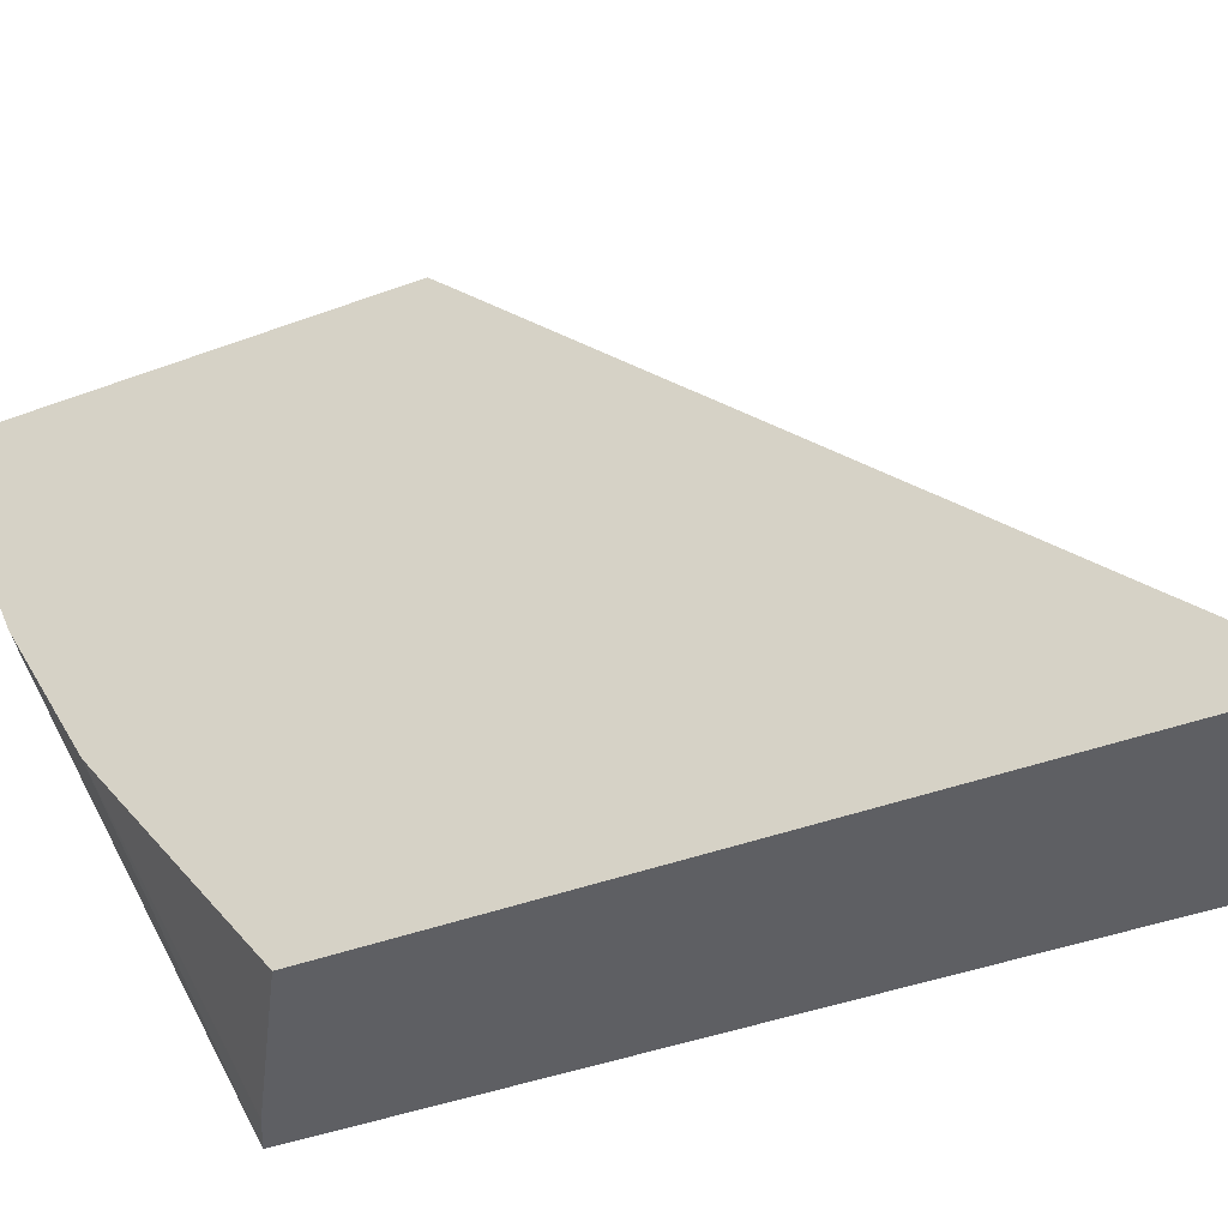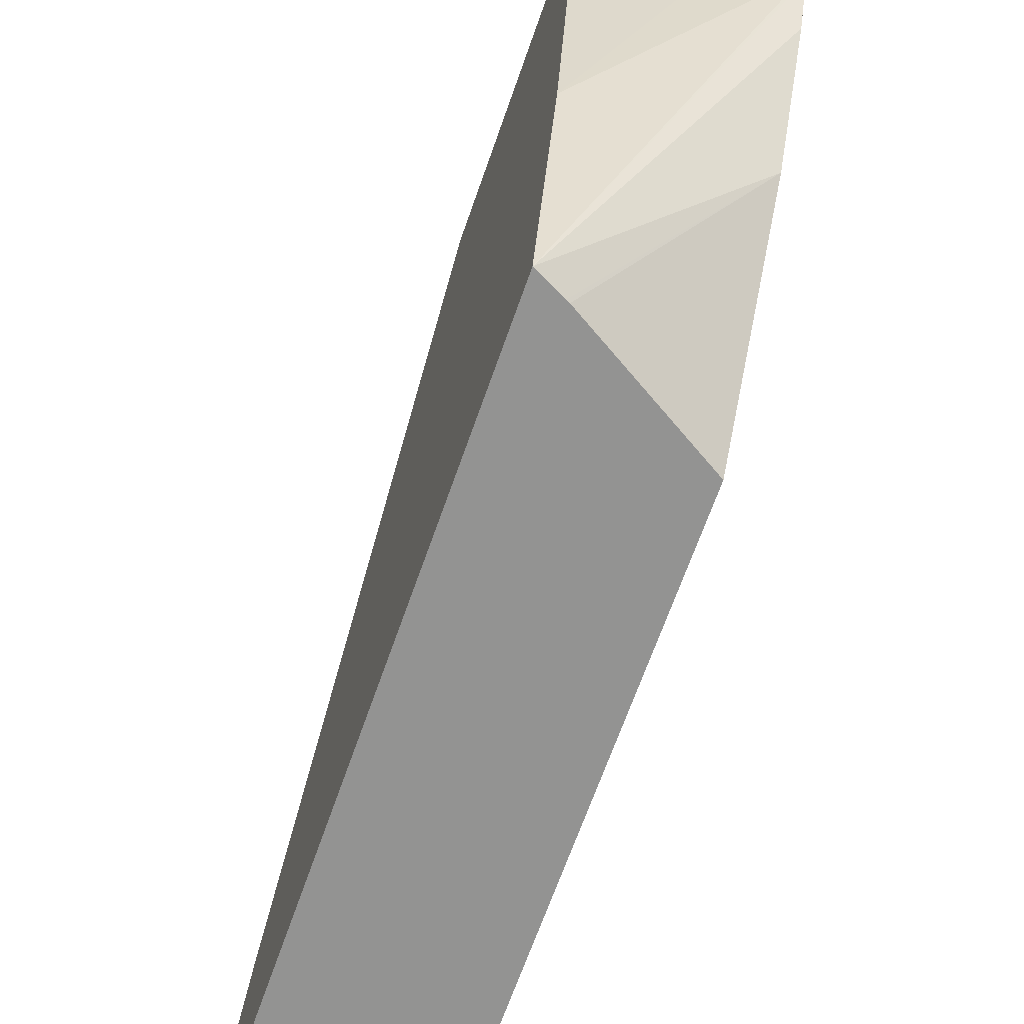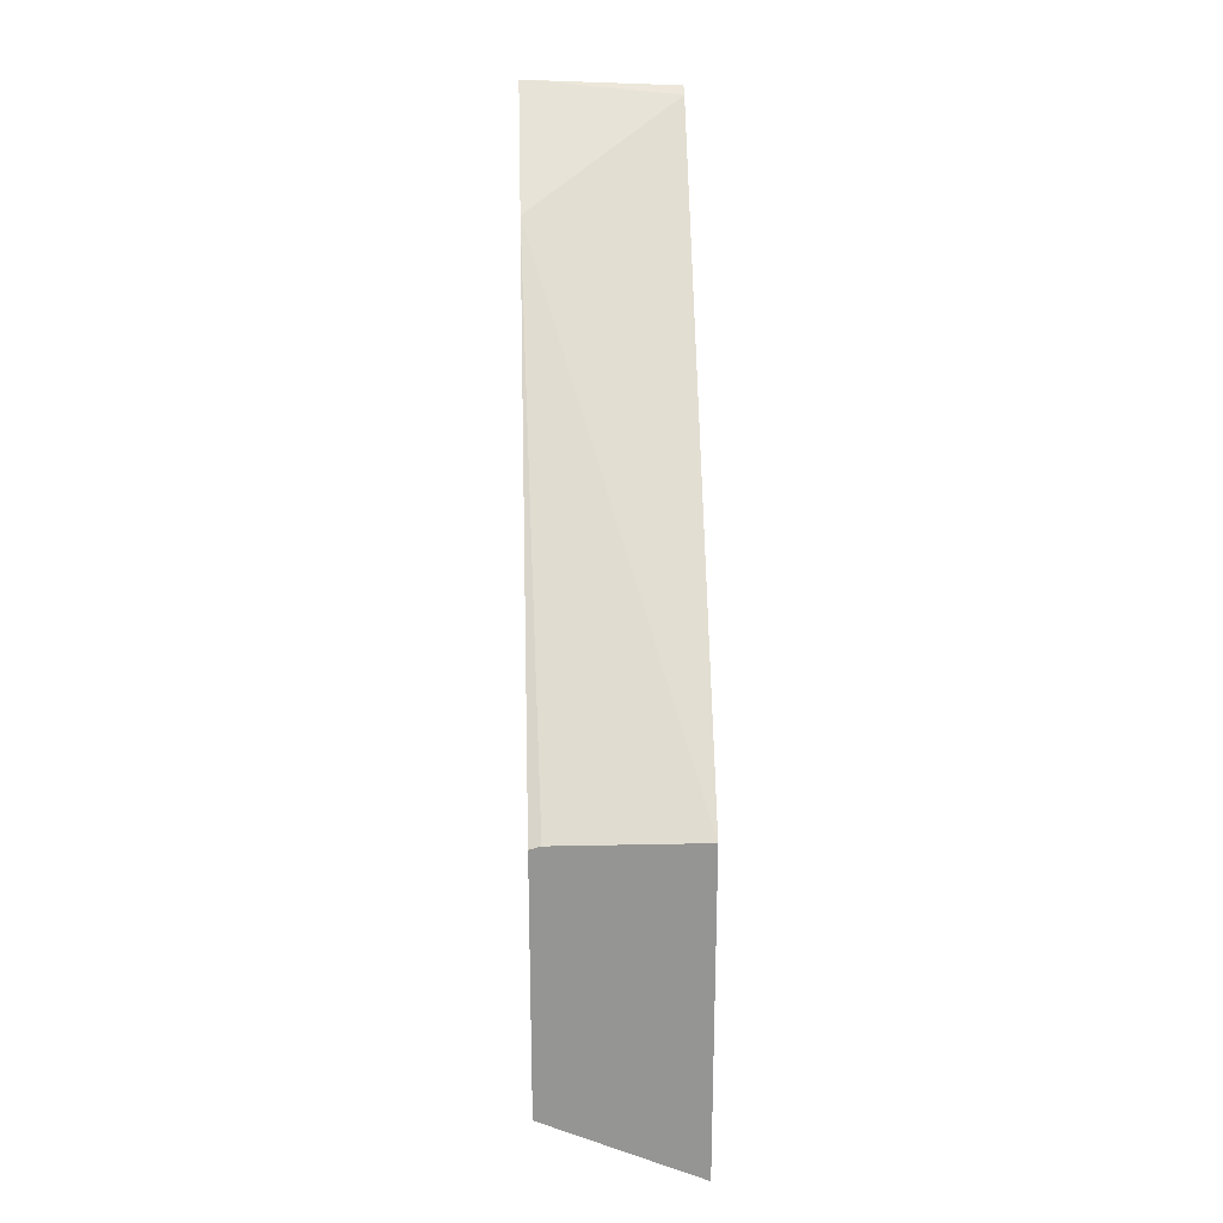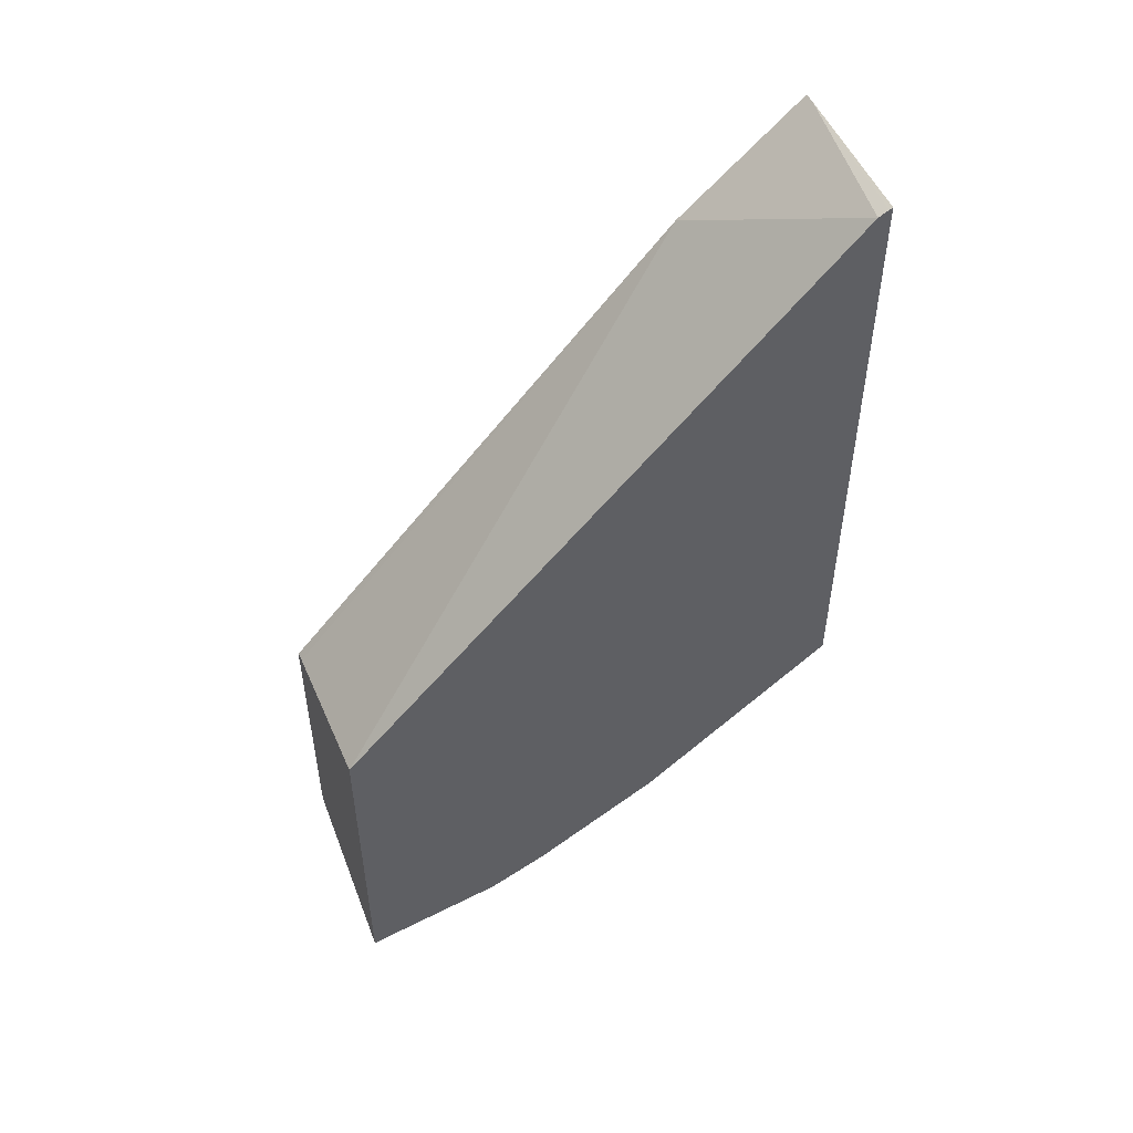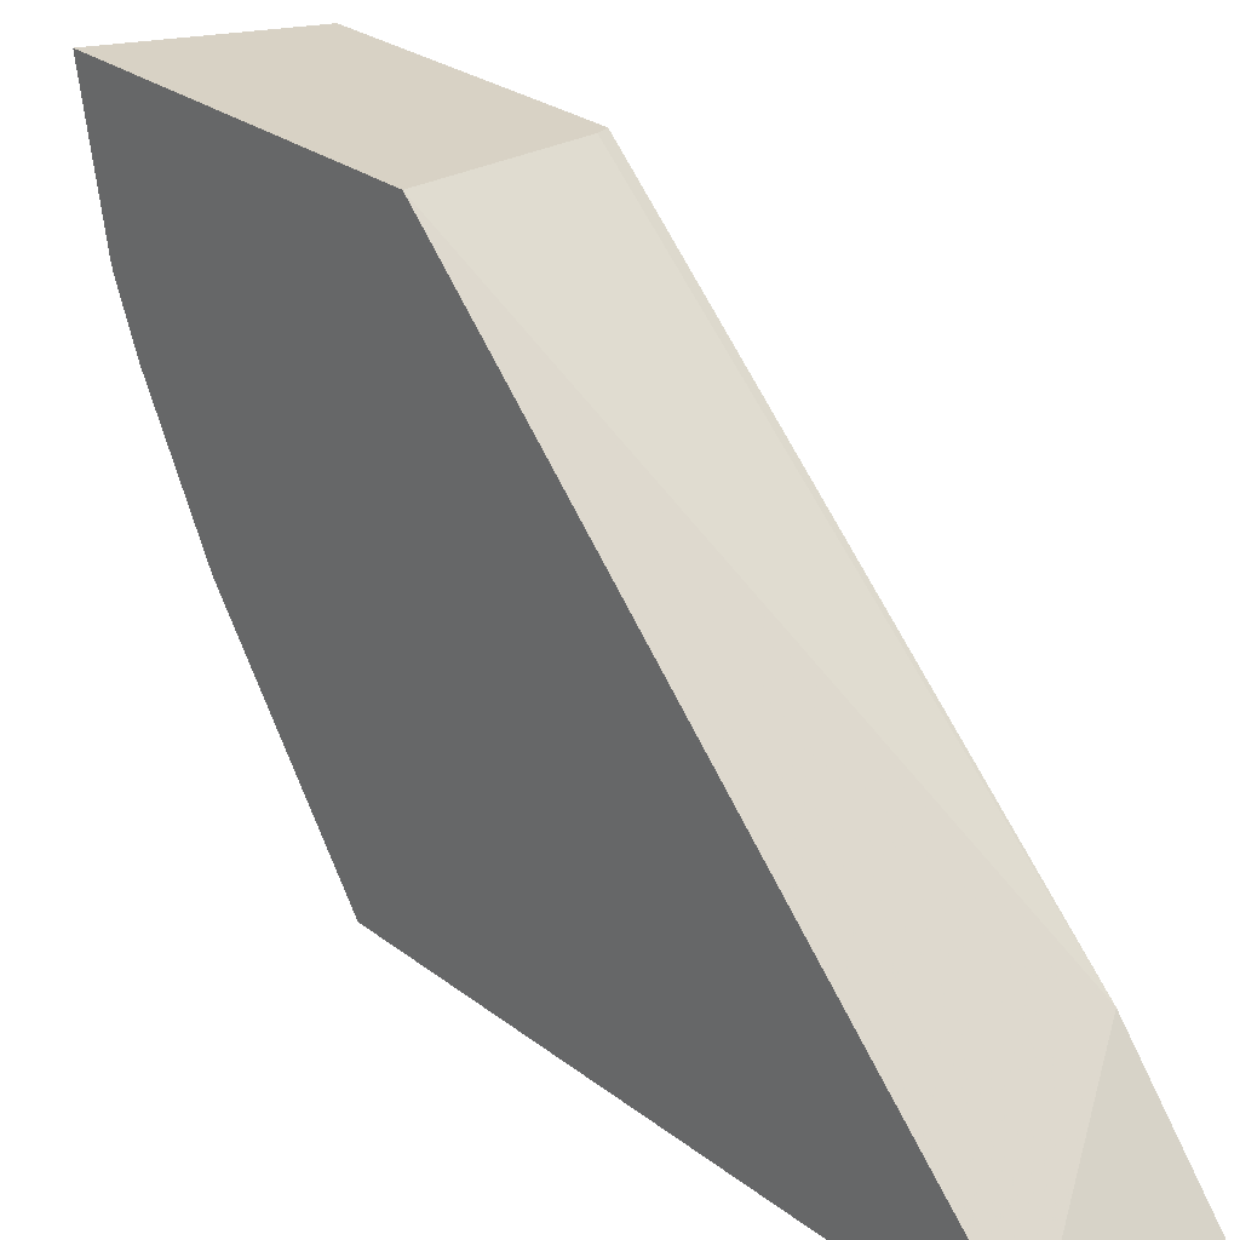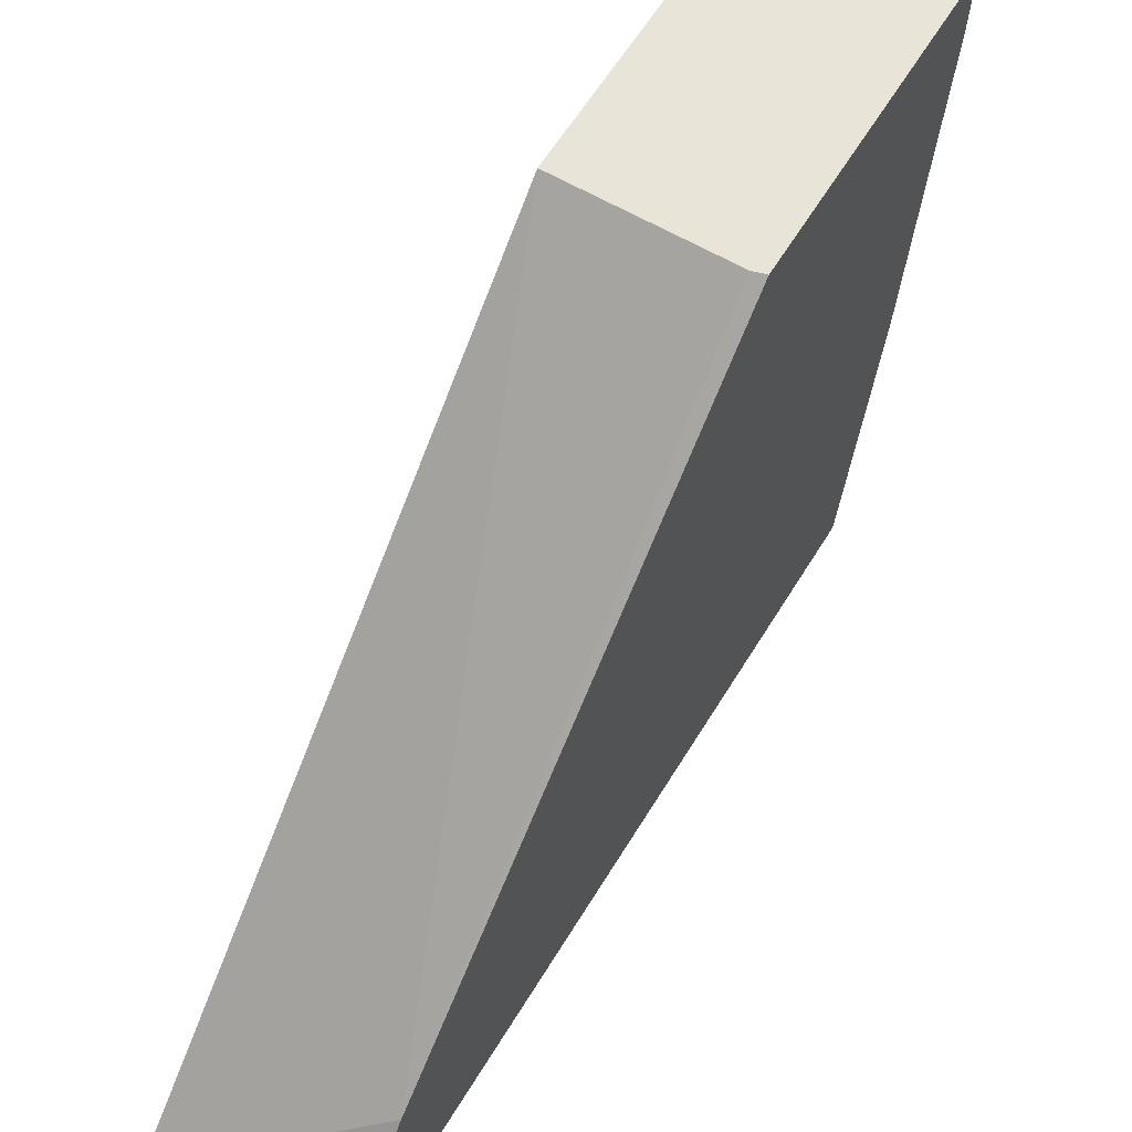
<metadata>
{"format":"obj","ext":"obj","renderer":"f3d","projection":"perspective","resolution":1024,"background":"white","views":[{"elev":-41.5,"azim":-65.8,"up":"+Y"},{"elev":-66.6,"azim":160.8,"up":"+Y"},{"elev":22.9,"azim":177.9,"up":"+Z"},{"elev":50.4,"azim":-113.3,"up":"+Z"},{"elev":27.7,"azim":-41.1,"up":"+Y"},{"elev":60.2,"azim":31.0,"up":"+Y"}]}
</metadata>
<code>
v 0.005018 0.1553 -0.1923
v 0.06233 0.1553 -0.1671
v 0.06233 0.1359 -0.1653
v 0.06233 0.03885 -0.1477
v 0.005018 0.1049 -0.1829
v 0.005018 0.1553 -0.06796
v 0.06233 0.1553 -0.06915
v 0.06233 -0.03728 -0.1283
v 0.005018 0.1021 -0.182
v 0.005018 -0.03236 0.123
v 0.06233 0.007534 0.09018
v 0.05823 0.1553 -0.06796
v 0.05282 -0.03728 -0.1235
v 0.005018 0.03517 -0.148
v 0.005018 0.08206 -0.1735
v 0.06233 -0.03728 0.1276
v 0.005018 -0.036 0.1248
v 0.05825 -0.03728 0.1276
v 0.05178 -0.03728 -0.123
v 0.005018 -0.03728 -0.09477
v 0.005018 -0.03728 0.1254
f 6 10 11
f 8 16 18
f 6 11 12
f 7 12 11
f 8 13 14
f 8 14 15
f 8 15 9
f 8 18 21
f 13 19 14
f 8 20 19
f 8 19 13
f 10 17 18
f 10 18 11
f 11 18 16
f 14 19 20
f 17 21 18
f 5 8 9
f 8 21 20
f 4 8 5
f 2 16 8
f 2 8 4
f 2 4 3
f 1 2 3
f 1 3 4
f 1 4 5
f 1 9 15
f 1 15 14
f 1 14 20
f 1 20 21
f 1 5 9
f 1 17 10
f 1 10 6
f 1 6 12
f 1 12 7
f 1 7 2
f 2 7 11
f 2 11 16
f 1 21 17

</code>
